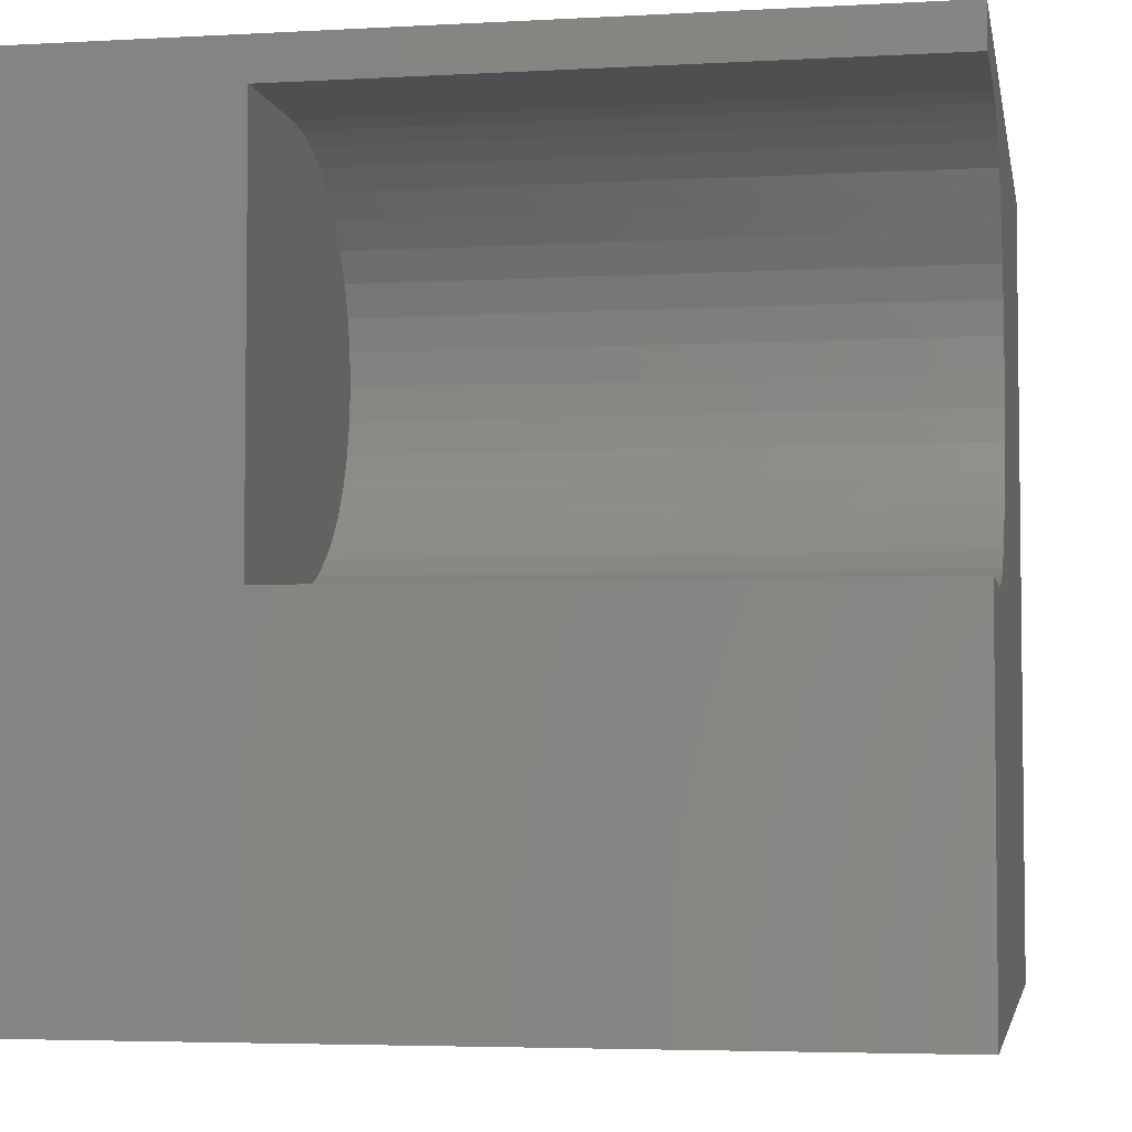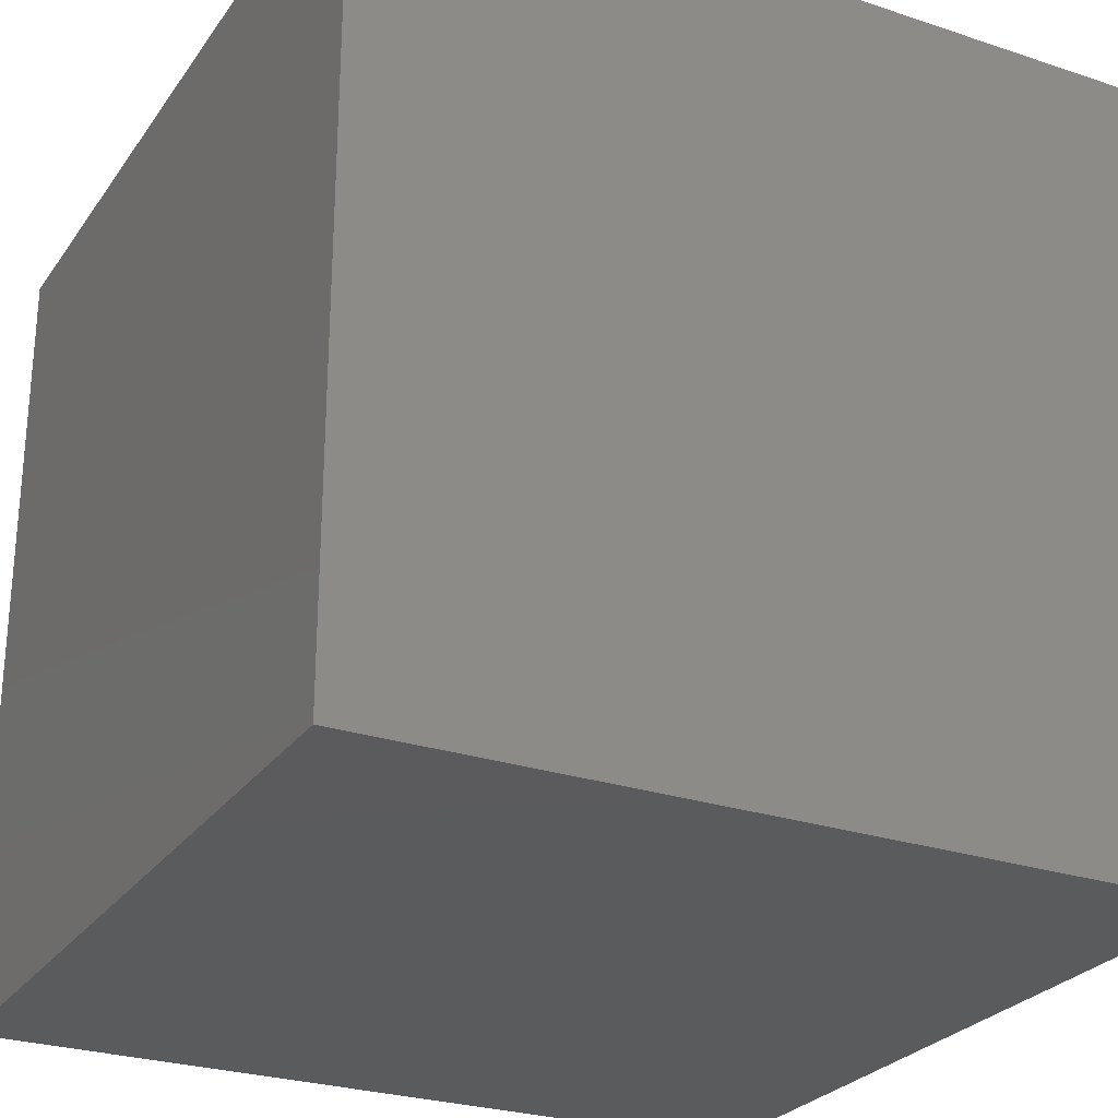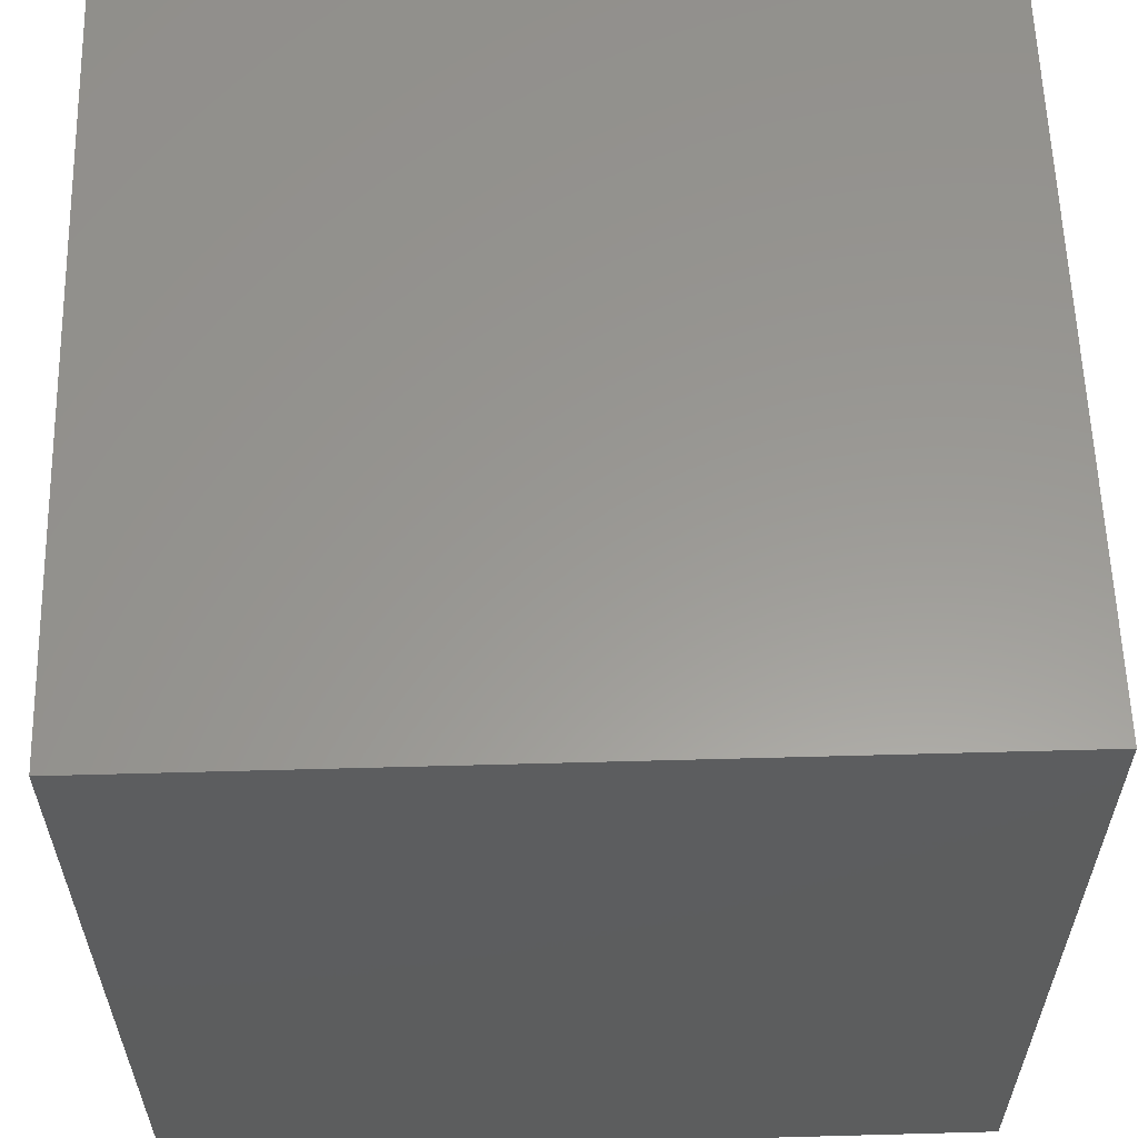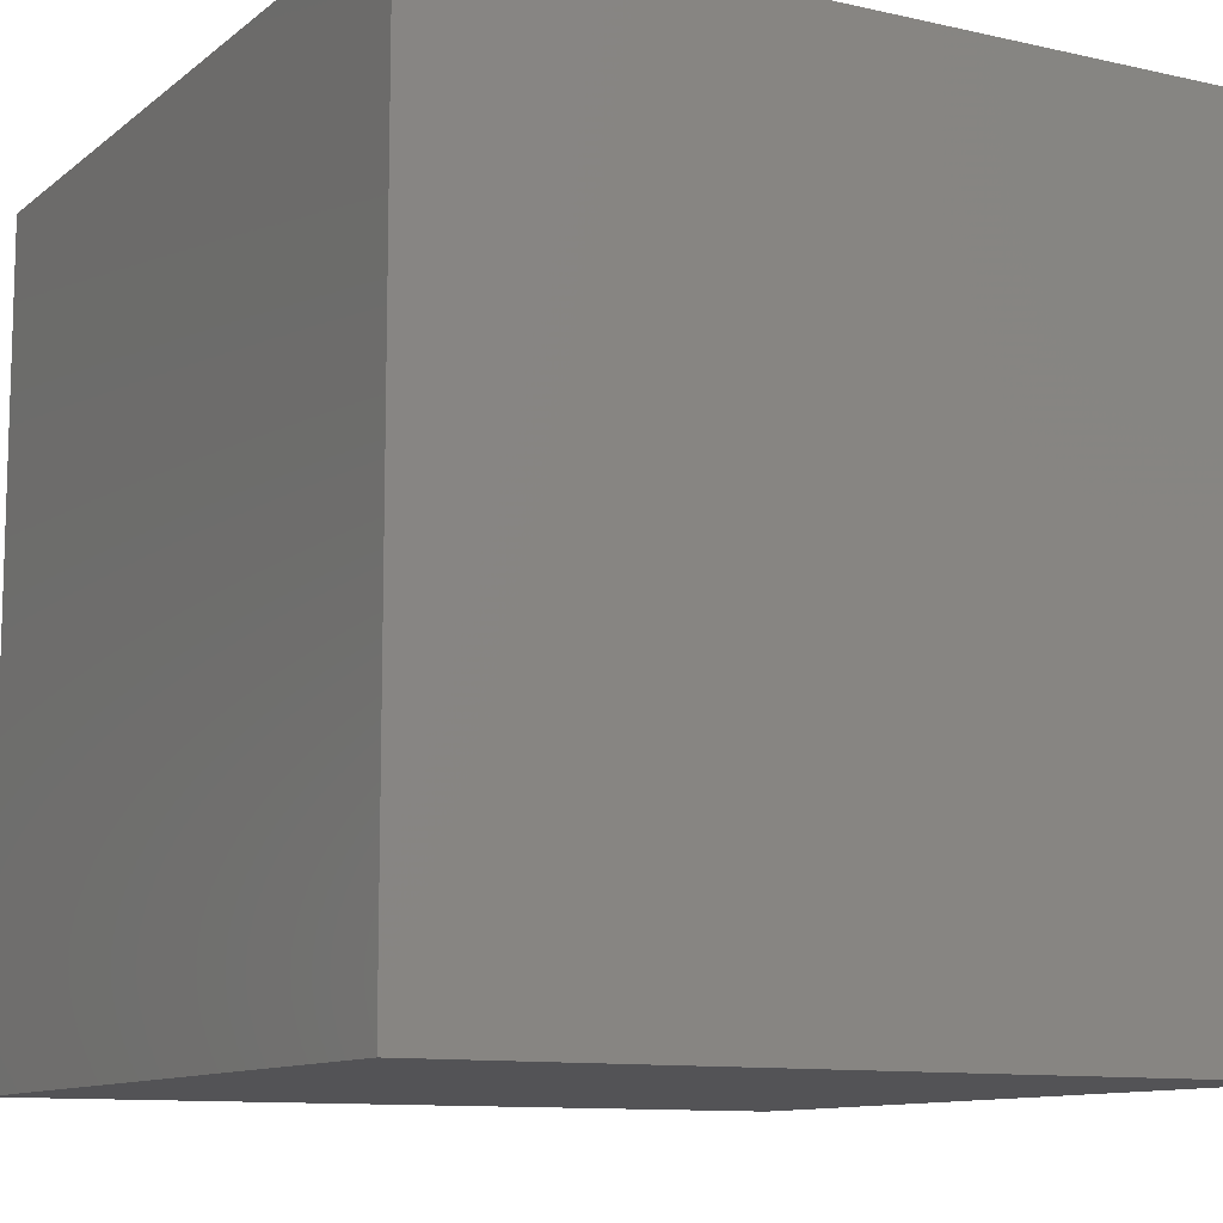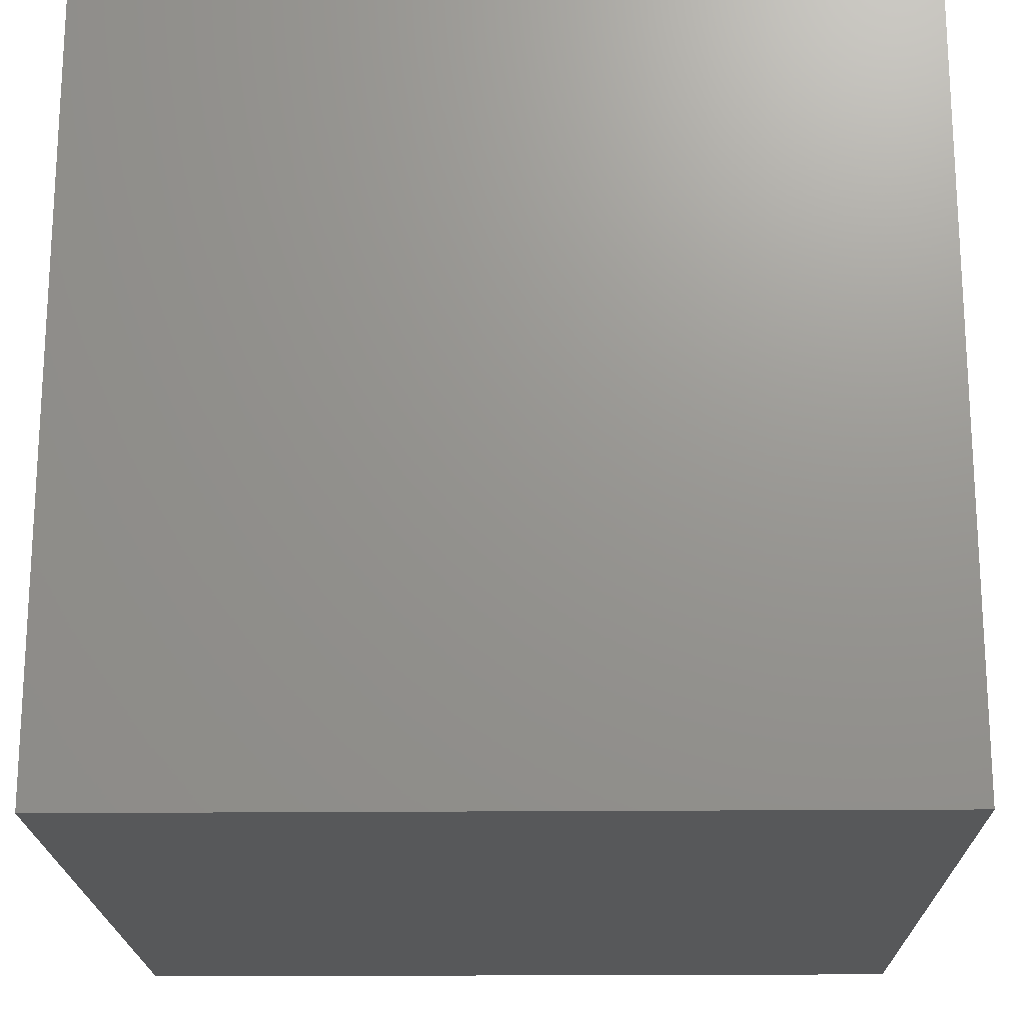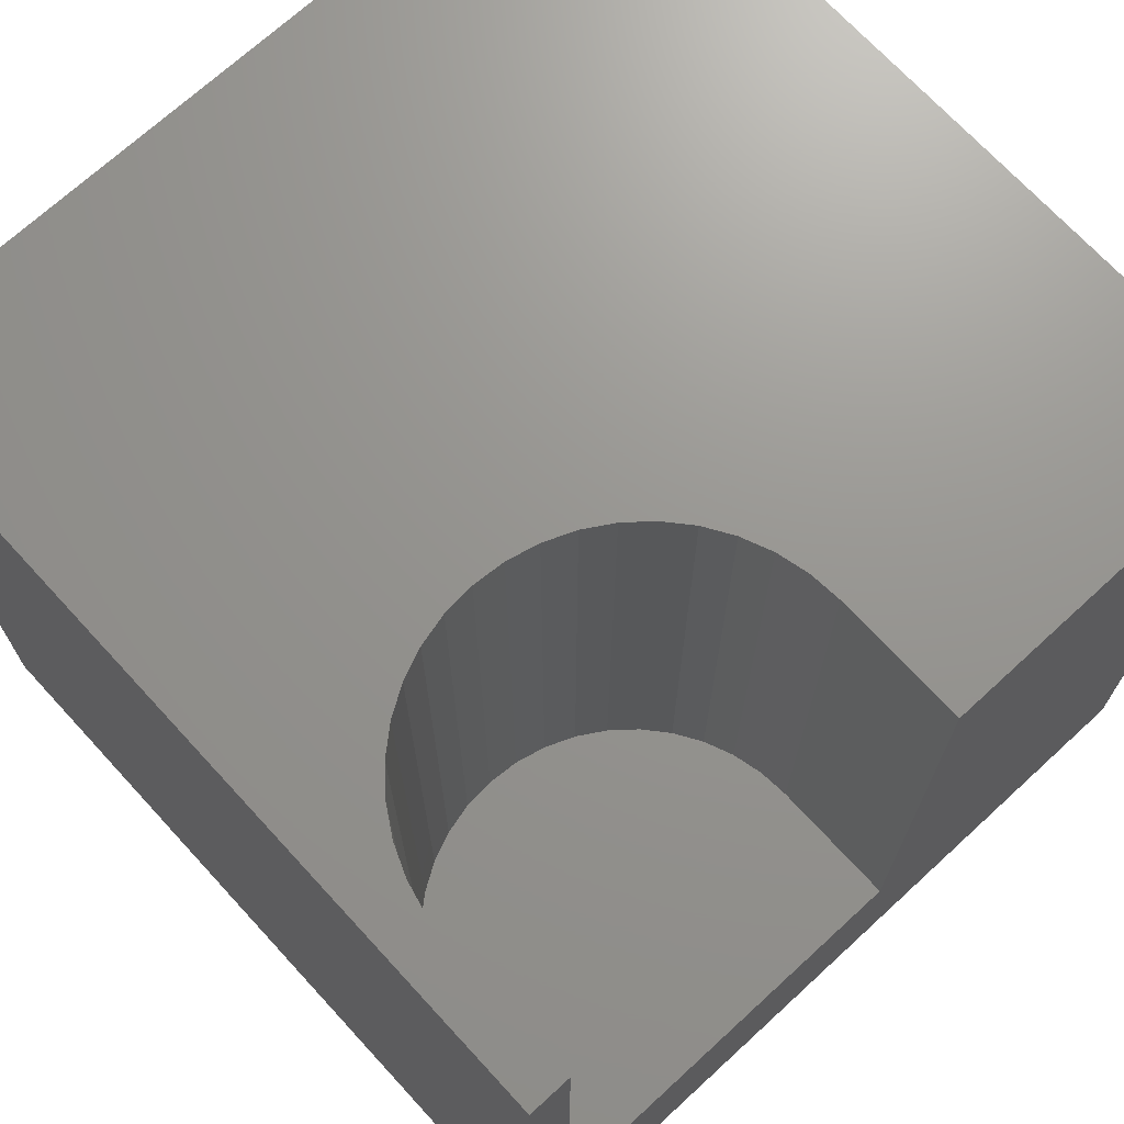
<metadata>
{"format":"stl","ext":"stl","renderer":"f3d","projection":"perspective","resolution":1024,"background":"white","views":[{"elev":-4.3,"azim":-79.7,"up":"+Y"},{"elev":-26.7,"azim":152.6,"up":"+Y"},{"elev":59.3,"azim":178.4,"up":"+Y"},{"elev":-10.8,"azim":60.7,"up":"+Z"},{"elev":-19.4,"azim":91.0,"up":"+Z"},{"elev":70.7,"azim":-132.6,"up":"+Z"}]}
</metadata>
<code>
# stl→obj: 54 verts, 104 faces
v 0 9.493 10
v 0 10 10
v 0 9.493 2.681
v 0 10 0
v 0 4.474 2.681
v 0 0 0
v 0 4.474 10
v 0 0 10
v 1.61 4.474 10
v 2.749 4.748 10
v 2.386 4.597 10
v 10 0 10
v 2.749 9.22 10
v 3.085 9.014 10
v 10 10 10
v 3.385 8.758 10
v 3.64 8.459 10
v 1.61 9.493 10
v 2.003 9.462 10
v 2.386 9.37 10
v 3.846 5.844 10
v 3.64 5.509 10
v 2.003 4.505 10
v 3.385 5.209 10
v 3.085 4.953 10
v 3.846 8.123 10
v 3.997 7.759 10
v 4.089 7.376 10
v 4.12 6.984 10
v 4.089 6.591 10
v 3.997 6.208 10
v 10 10 0
v 10 0 0
v 1.61 9.493 2.681
v 1.61 4.474 2.681
v 2.749 9.22 2.681
v 2.386 9.37 2.681
v 2.003 9.462 2.681
v 3.085 9.014 2.681
v 3.997 6.208 2.681
v 4.089 6.591 2.681
v 2.003 4.505 2.681
v 2.386 4.597 2.681
v 4.12 6.984 2.681
v 4.089 7.376 2.681
v 3.997 7.759 2.681
v 2.749 4.748 2.681
v 3.085 4.953 2.681
v 3.385 5.209 2.681
v 3.846 8.123 2.681
v 3.64 8.459 2.681
v 3.385 8.758 2.681
v 3.64 5.509 2.681
v 3.846 5.844 2.681
f 1 2 3
f 3 2 4
f 3 4 5
f 5 4 6
f 5 6 7
f 7 6 8
f 9 7 8
f 10 11 12
f 13 14 15
f 15 14 16
f 15 16 17
f 1 18 2
f 2 18 19
f 2 19 15
f 15 19 20
f 15 20 13
f 21 22 12
f 12 11 8
f 8 11 23
f 8 23 9
f 22 24 12
f 12 24 25
f 12 25 10
f 17 26 15
f 15 26 27
f 15 27 28
f 28 29 15
f 15 29 30
f 15 30 12
f 12 30 31
f 12 31 21
f 32 15 33
f 33 15 12
f 4 32 6
f 6 32 33
f 15 32 2
f 2 32 4
f 33 12 6
f 6 12 8
f 3 5 34
f 34 5 35
f 36 37 35
f 35 37 38
f 35 38 34
f 39 40 41
f 36 35 39
f 39 35 42
f 39 42 43
f 41 44 39
f 39 44 45
f 39 45 46
f 43 47 39
f 39 47 48
f 39 48 49
f 46 50 39
f 39 50 51
f 39 51 52
f 49 53 39
f 39 53 54
f 39 54 40
f 3 34 1
f 1 34 18
f 35 9 23
f 35 23 42
f 42 23 11
f 42 11 43
f 43 11 10
f 43 10 47
f 47 10 25
f 47 25 48
f 48 25 24
f 48 24 49
f 49 24 22
f 49 22 53
f 53 22 21
f 53 21 54
f 54 21 31
f 54 31 40
f 40 31 30
f 40 30 41
f 41 30 29
f 41 29 44
f 44 29 28
f 44 28 45
f 45 28 27
f 45 27 46
f 46 27 26
f 46 26 50
f 50 26 17
f 50 17 51
f 51 17 16
f 51 16 52
f 52 16 14
f 52 14 39
f 39 14 13
f 39 13 36
f 36 13 20
f 36 20 37
f 37 20 19
f 37 19 38
f 38 19 18
f 38 18 34
f 35 5 9
f 9 5 7

</code>
